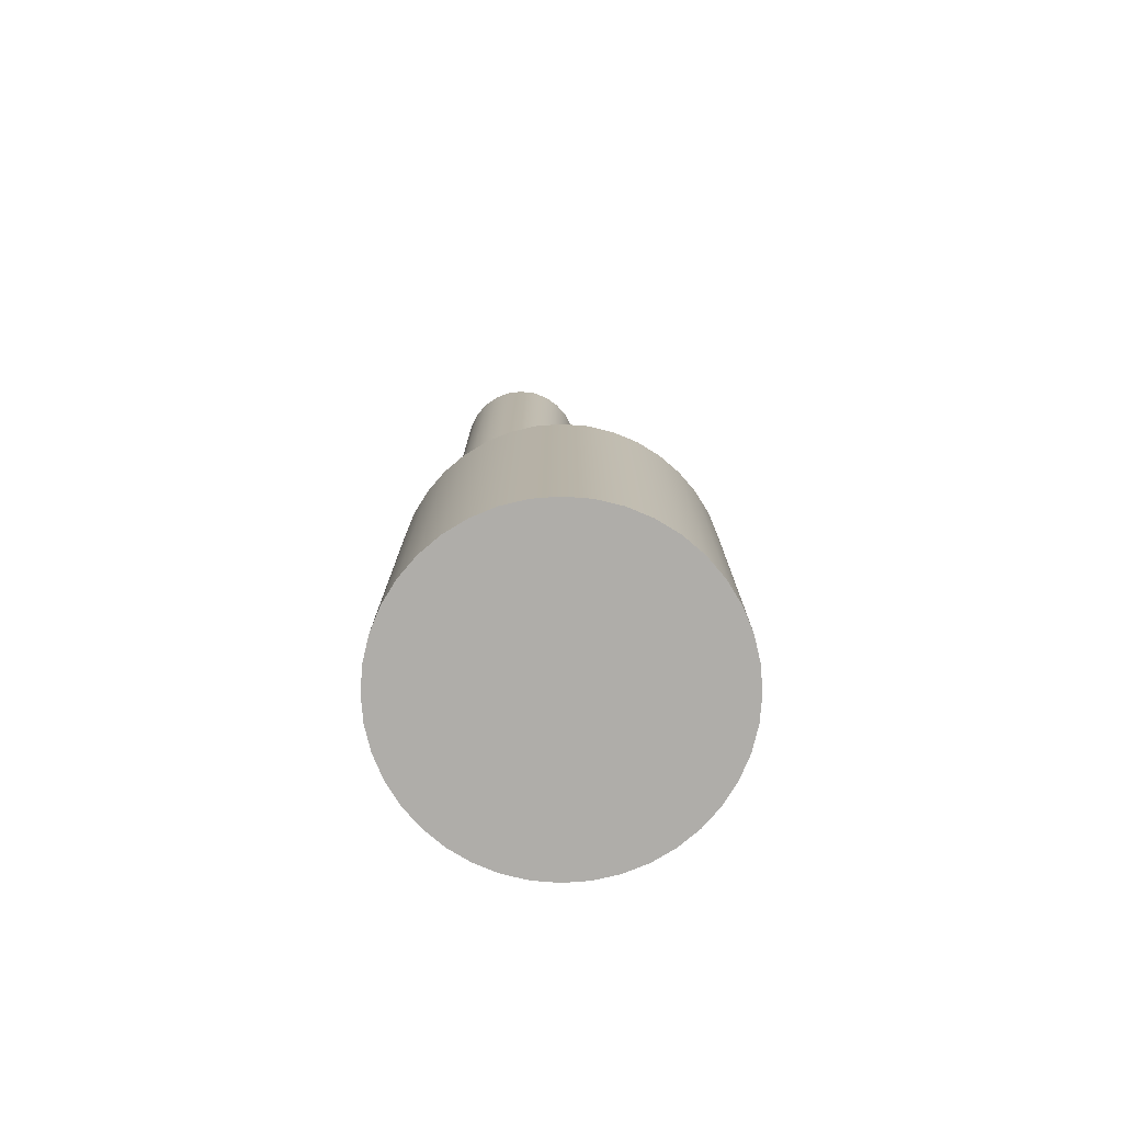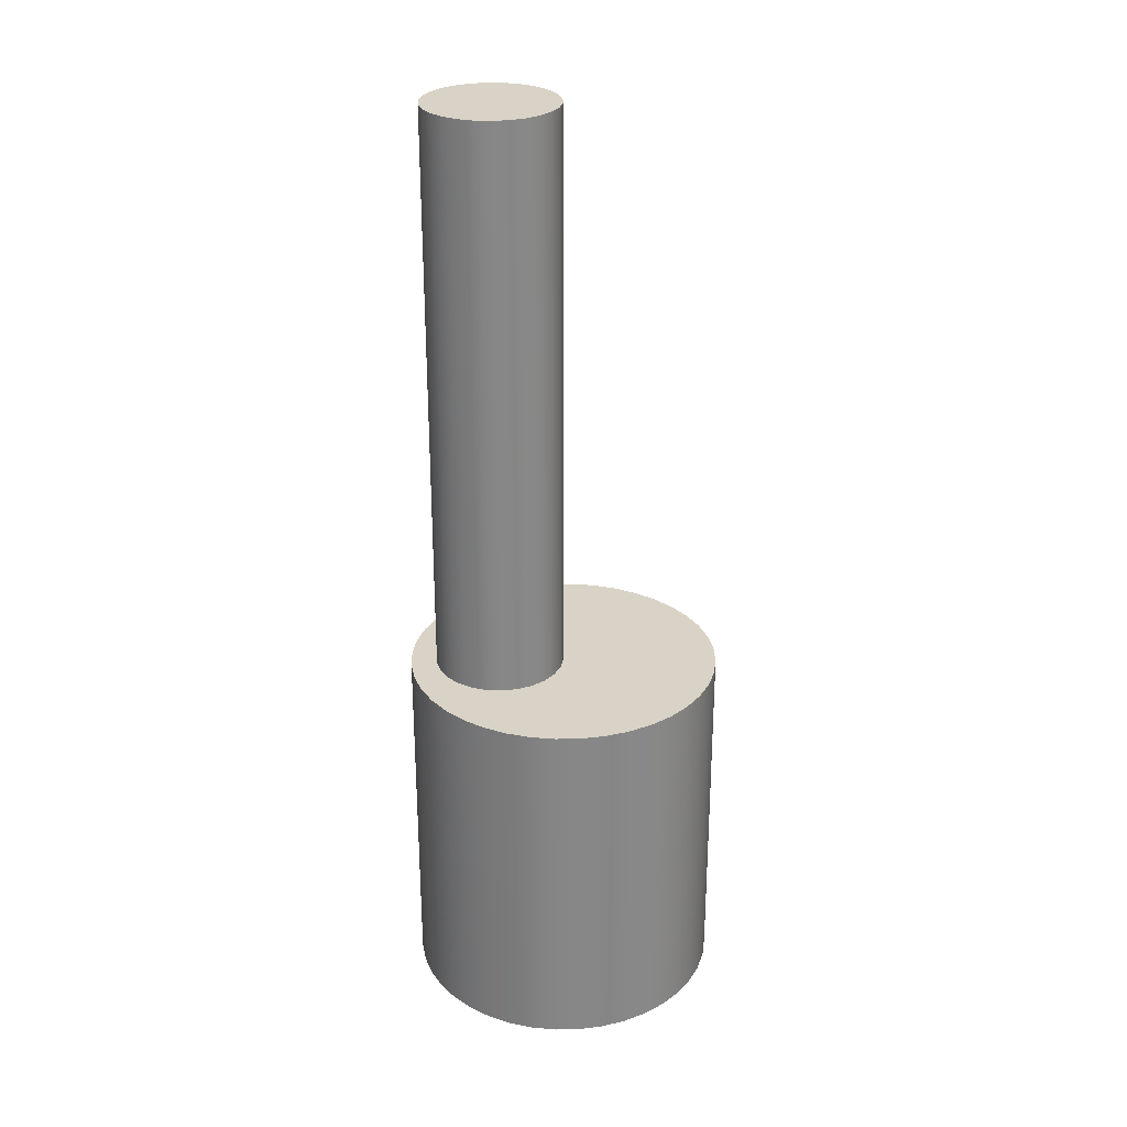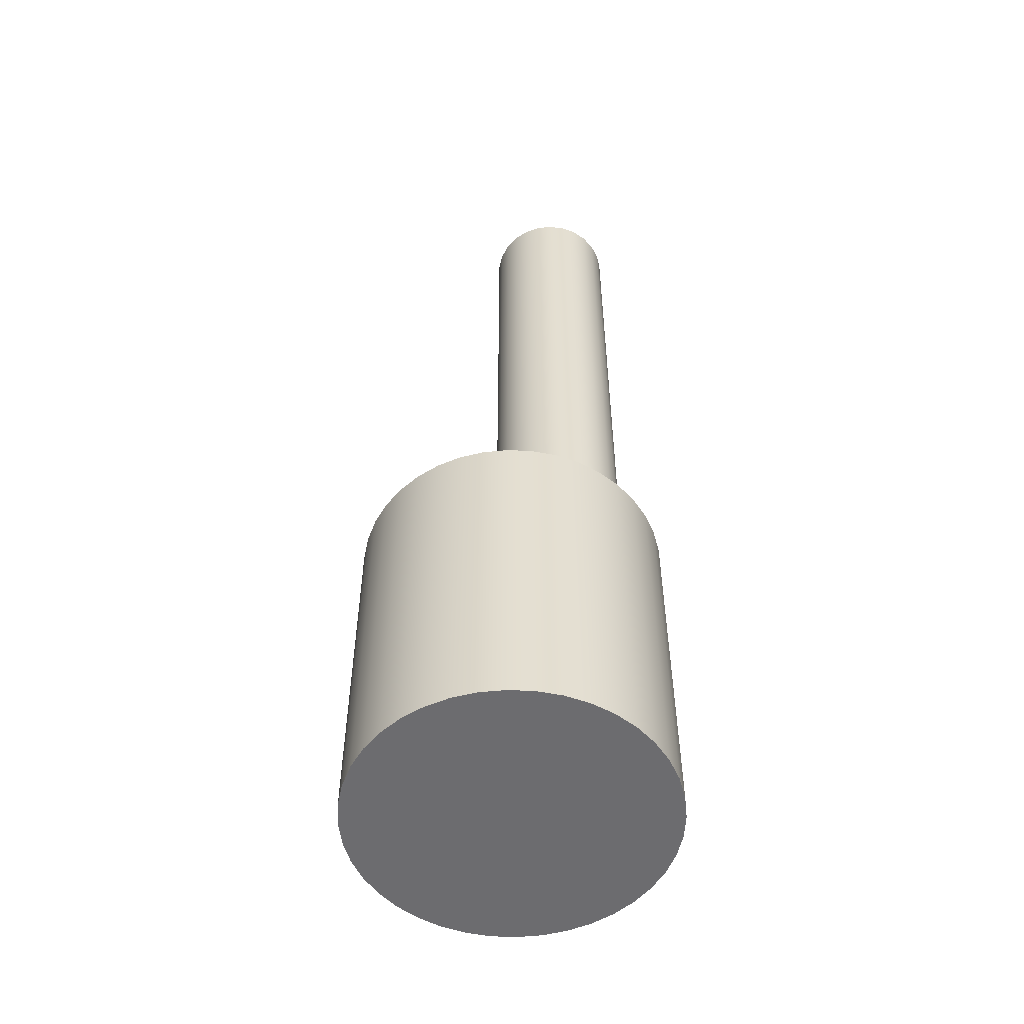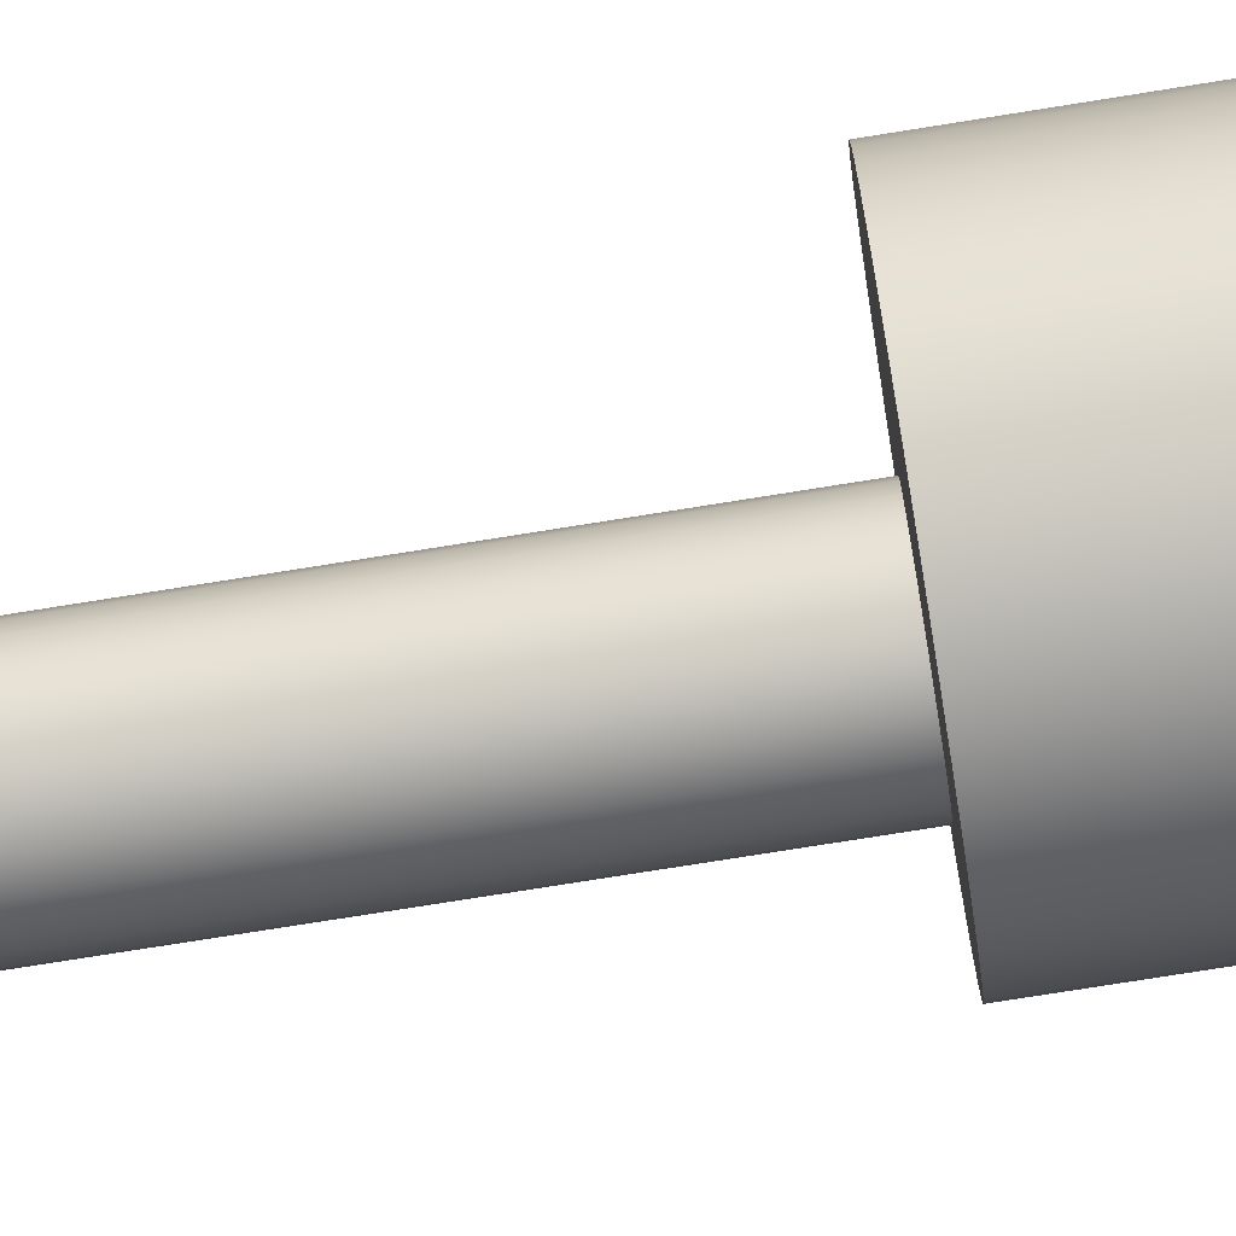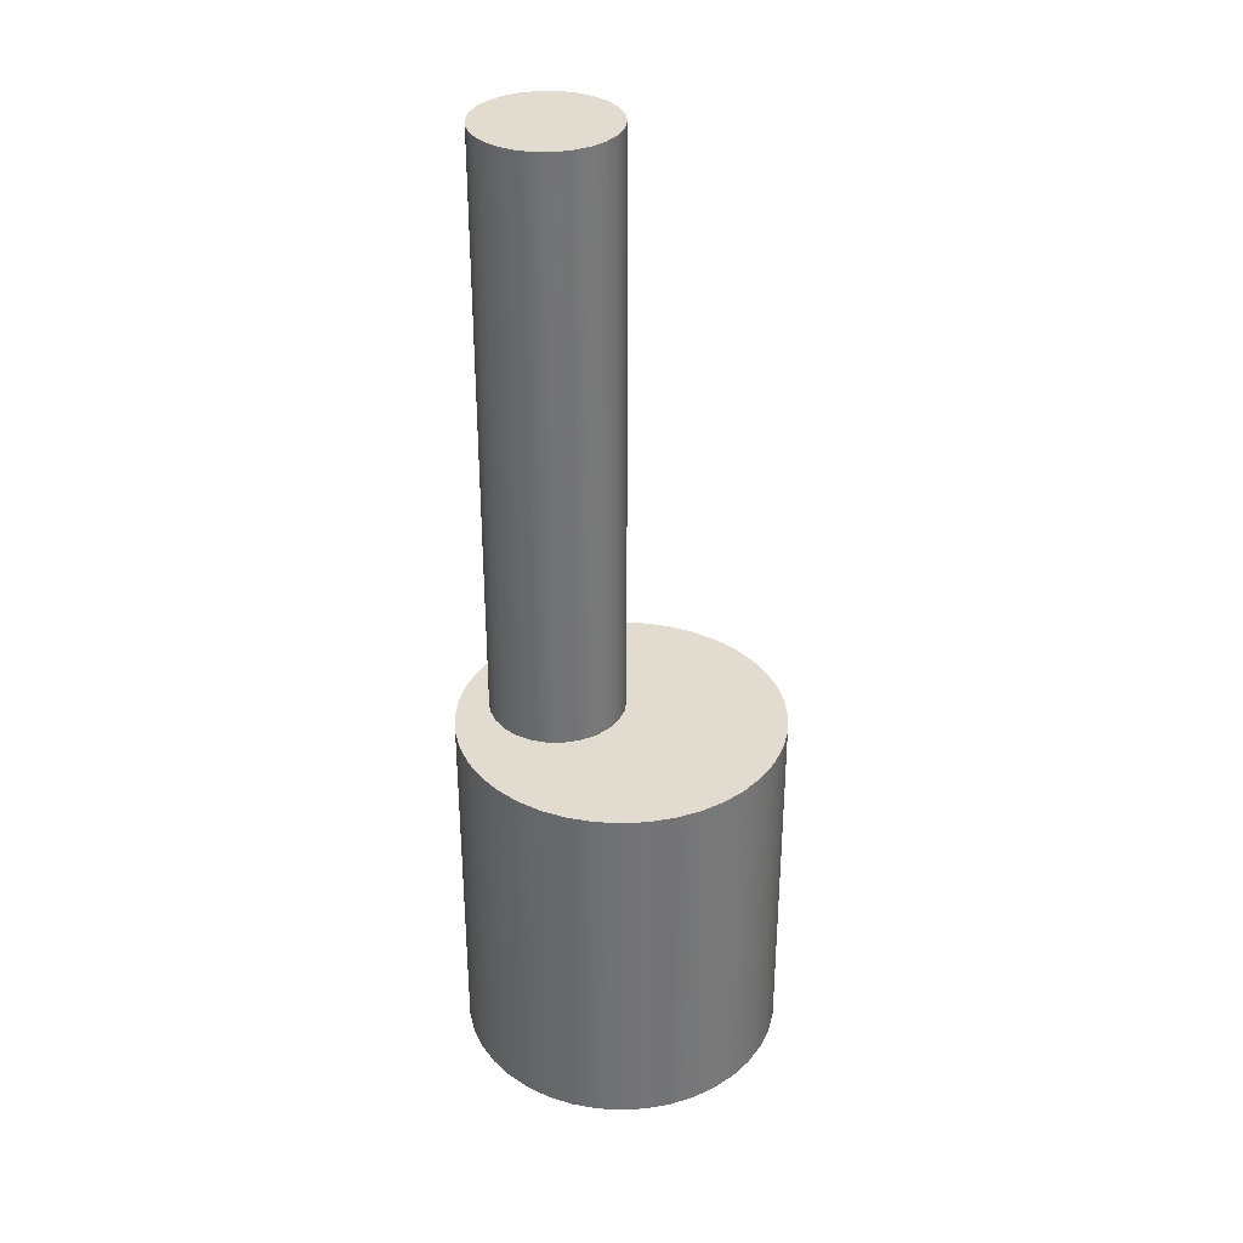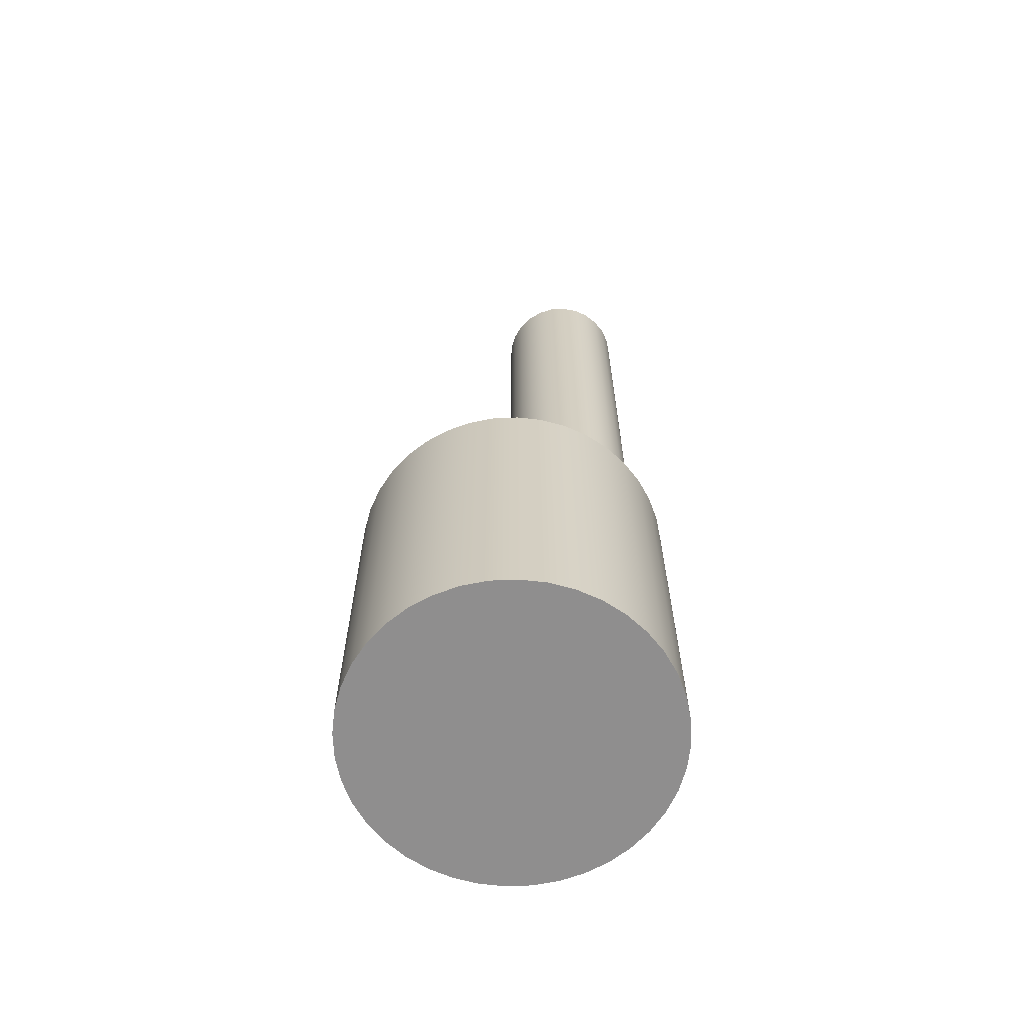
<metadata>
{"format":"obj","ext":"obj","renderer":"f3d","projection":"perspective","resolution":1024,"background":"white","views":[{"elev":-77.3,"azim":89.9,"up":"+Y"},{"elev":27.9,"azim":128.9,"up":"+Y"},{"elev":-53.8,"azim":-7.3,"up":"+Y"},{"elev":-75.6,"azim":-80.9,"up":"+Z"},{"elev":34.4,"azim":153.1,"up":"+Y"},{"elev":-65.0,"azim":-38.0,"up":"+Y"}]}
</metadata>
<code>
v 4.315 13 2.814
v 4.288 13 3.031
v 4.211 13 3.235
v 4.087 13 3.414
v 3.924 13 3.559
v 3.73 13 3.66
v 3.518 13 3.713
v 3.3 13 3.713
v 3.088 13 3.66
v 2.895 13 3.559
v 2.732 13 3.414
v 2.608 13 3.235
v 2.53 13 3.031
v 2.504 13 2.814
v 2.53 13 2.597
v 2.608 13 2.393
v 2.732 13 2.214
v 2.895 13 2.069
v 3.088 13 1.968
v 3.3 13 1.915
v 3.518 13 1.915
v 3.73 13 1.968
v 3.924 13 2.069
v 4.087 13 2.214
v 4.211 13 2.393
v 4.288 13 2.597
v 4.315 5 2.814
v 4.288 5 2.597
v 4.211 5 2.393
v 4.087 5 2.214
v 3.924 5 2.069
v 3.73 5 1.968
v 3.518 5 1.915
v 3.3 5 1.915
v 3.088 5 1.968
v 2.895 5 2.069
v 2.732 5 2.214
v 2.608 5 2.393
v 2.53 5 2.597
v 2.504 5 2.814
v 2.53 5 3.031
v 2.608 5 3.235
v 2.732 5 3.414
v 2.895 5 3.559
v 3.088 5 3.66
v 3.3 5 3.713
v 3.518 5 3.713
v 3.73 5 3.66
v 3.924 5 3.559
v 4.087 5 3.414
v 4.211 5 3.235
v 4.288 5 3.031
v 4.315 5 2.814
v 4.315 13 2.814
v 4.315 13 2.814
v 4.288 13 2.597
v 4.211 13 2.393
v 4.087 13 2.214
v 3.924 13 2.069
v 3.73 13 1.968
v 3.518 13 1.915
v 3.3 13 1.915
v 3.088 13 1.968
v 2.895 13 2.069
v 2.732 13 2.214
v 2.608 13 2.393
v 2.53 13 2.597
v 2.504 13 2.814
v 2.53 13 3.031
v 2.608 13 3.235
v 2.732 13 3.414
v 2.895 13 3.559
v 3.088 13 3.66
v 3.3 13 3.713
v 3.518 13 3.713
v 3.73 13 3.66
v 3.924 13 3.559
v 4.087 13 3.414
v 4.211 13 3.235
v 4.288 13 3.031
v 0.6485 5 2.128
v 0.6752 5 1.789
v 0.7547 5 1.458
v 0.885 5 1.143
v 1.063 5 0.8526
v 1.284 5 0.5937
v 1.543 5 0.3725
v 1.833 5 0.1946
v 2.148 5 0.06427
v 2.479 5 -0.01522
v 2.819 5 -0.04194
v 3.158 5 -0.01522
v 3.489 5 0.06427
v 3.804 5 0.1946
v 4.094 5 0.3725
v 4.353 5 0.5937
v 4.574 5 0.8526
v 4.752 5 1.143
v 4.882 5 1.458
v 4.962 5 1.789
v 4.989 5 2.128
v 4.962 5 2.468
v 4.882 5 2.799
v 4.752 5 3.113
v 4.574 5 3.404
v 4.353 5 3.663
v 4.094 5 3.884
v 3.804 5 4.062
v 3.489 5 4.192
v 3.158 5 4.271
v 2.819 5 4.298
v 2.479 5 4.271
v 2.148 5 4.192
v 1.833 5 4.062
v 1.543 5 3.884
v 1.284 5 3.663
v 1.063 5 3.404
v 0.885 5 3.113
v 0.7547 5 2.799
v 0.6752 5 2.468
v 0.6485 0 2.128
v 0.6752 0 2.468
v 0.7547 0 2.799
v 0.885 0 3.113
v 1.063 0 3.404
v 1.284 0 3.663
v 1.543 0 3.884
v 1.833 0 4.062
v 2.148 0 4.192
v 2.479 0 4.271
v 2.819 0 4.298
v 3.158 0 4.271
v 3.489 0 4.192
v 3.804 0 4.062
v 4.094 0 3.884
v 4.353 0 3.663
v 4.574 0 3.404
v 4.752 0 3.113
v 4.882 0 2.799
v 4.962 0 2.468
v 4.989 0 2.128
v 4.962 0 1.789
v 4.882 0 1.458
v 4.752 0 1.143
v 4.574 0 0.8526
v 4.353 0 0.5937
v 4.094 0 0.3725
v 3.804 0 0.1946
v 3.489 0 0.06427
v 3.158 0 -0.01522
v 2.819 0 -0.04194
v 2.479 0 -0.01522
v 2.148 0 0.06427
v 1.833 0 0.1946
v 1.543 0 0.3725
v 1.284 0 0.5937
v 1.063 0 0.8526
v 0.885 0 1.143
v 0.7547 0 1.458
v 0.6752 0 1.789
v 0.6485 0 2.128
v 0.6485 5 2.128
v 4.315 5 2.814
v 4.288 5 3.031
v 4.211 5 3.235
v 4.087 5 3.414
v 3.924 5 3.559
v 3.73 5 3.66
v 3.518 5 3.713
v 3.3 5 3.713
v 3.088 5 3.66
v 2.895 5 3.559
v 2.732 5 3.414
v 2.608 5 3.235
v 2.53 5 3.031
v 2.504 5 2.814
v 2.53 5 2.597
v 2.608 5 2.393
v 2.732 5 2.214
v 2.895 5 2.069
v 3.088 5 1.968
v 3.3 5 1.915
v 3.518 5 1.915
v 3.73 5 1.968
v 3.924 5 2.069
v 4.087 5 2.214
v 4.211 5 2.393
v 4.288 5 2.597
v 0.6485 5 2.128
v 0.6752 5 2.468
v 0.7547 5 2.799
v 0.885 5 3.113
v 1.063 5 3.404
v 1.284 5 3.663
v 1.543 5 3.884
v 1.833 5 4.062
v 2.148 5 4.192
v 2.479 5 4.271
v 2.819 5 4.298
v 3.158 5 4.271
v 3.489 5 4.192
v 3.804 5 4.062
v 4.094 5 3.884
v 4.353 5 3.663
v 4.574 5 3.404
v 4.752 5 3.113
v 4.882 5 2.799
v 4.962 5 2.468
v 4.989 5 2.128
v 4.962 5 1.789
v 4.882 5 1.458
v 4.752 5 1.143
v 4.574 5 0.8526
v 4.353 5 0.5937
v 4.094 5 0.3725
v 3.804 5 0.1946
v 3.489 5 0.06427
v 3.158 5 -0.01522
v 2.819 5 -0.04194
v 2.479 5 -0.01522
v 2.148 5 0.06427
v 1.833 5 0.1946
v 1.543 5 0.3725
v 1.284 5 0.5937
v 1.063 5 0.8526
v 0.885 5 1.143
v 0.7547 5 1.458
v 0.6752 5 1.789
v 0.6485 0 2.128
v 0.6752 0 1.789
v 0.7547 0 1.458
v 0.885 0 1.143
v 1.063 0 0.8526
v 1.284 0 0.5937
v 1.543 0 0.3725
v 1.833 0 0.1946
v 2.148 0 0.06427
v 2.479 0 -0.01522
v 2.819 0 -0.04194
v 3.158 0 -0.01522
v 3.489 0 0.06427
v 3.804 0 0.1946
v 4.094 0 0.3725
v 4.353 0 0.5937
v 4.574 0 0.8526
v 4.752 0 1.143
v 4.882 0 1.458
v 4.962 0 1.789
v 4.989 0 2.128
v 4.962 0 2.468
v 4.882 0 2.799
v 4.752 0 3.113
v 4.574 0 3.404
v 4.353 0 3.663
v 4.094 0 3.884
v 3.804 0 4.062
v 3.489 0 4.192
v 3.158 0 4.271
v 2.819 0 4.298
v 2.479 0 4.271
v 2.148 0 4.192
v 1.833 0 4.062
v 1.543 0 3.884
v 1.284 0 3.663
v 1.063 0 3.404
v 0.885 0 3.113
v 0.7547 0 2.799
v 0.6752 0 2.468
g 8b27898c-e310-11ea-bc67-54bf646e7e1f
f 2 52 1
f 1 52 53
f 54 27 26
f 26 27 28
f 26 28 25
f 25 28 29
f 25 29 24
f 24 29 30
f 24 30 23
f 23 30 31
f 23 31 22
f 22 31 32
f 22 32 21
f 21 32 33
f 21 33 20
f 20 33 34
f 20 34 19
f 19 34 35
f 19 35 18
f 18 35 36
f 18 36 17
f 17 36 37
f 17 37 16
f 16 37 38
f 16 38 15
f 15 38 39
f 15 39 14
f 14 39 40
f 14 40 13
f 13 40 41
f 13 41 12
f 12 41 42
f 12 42 11
f 11 42 43
f 11 43 10
f 10 43 44
f 10 44 9
f 9 44 45
f 9 45 8
f 8 45 46
f 8 46 7
f 7 46 47
f 7 47 6
f 6 47 48
f 6 48 5
f 5 48 49
f 5 49 4
f 4 49 50
f 4 50 3
f 3 50 51
f 3 51 2
f 2 51 52
g 8b27b0ae-e310-11ea-b749-54bf646e7e1f
f 56 67 55
f 55 67 68
f 55 68 80
f 80 68 69
f 80 69 79
f 79 69 70
f 79 70 78
f 78 70 71
f 78 71 77
f 77 71 72
f 77 72 76
f 76 72 73
f 76 73 75
f 75 73 74
f 67 56 66
f 66 56 57
f 66 57 65
f 65 57 58
f 65 58 64
f 64 58 59
f 64 59 63
f 63 59 60
f 63 60 62
f 62 60 61
g 8b02762e-e310-11ea-b626-54bf646e7e1f
f 82 160 81
f 81 160 161
f 162 121 120
f 120 121 122
f 120 122 123
f 82 83 160
f 160 83 159
f 159 83 84
f 159 84 158
f 158 84 85
f 158 85 157
f 157 85 86
f 157 86 156
f 156 86 87
f 156 87 155
f 155 87 88
f 155 88 154
f 154 88 89
f 154 89 153
f 153 89 90
f 153 90 152
f 152 90 91
f 152 91 151
f 151 91 92
f 151 92 150
f 150 92 93
f 150 93 149
f 149 93 94
f 149 94 148
f 148 94 95
f 148 95 147
f 147 95 96
f 147 96 146
f 146 96 97
f 146 97 145
f 145 97 98
f 145 98 144
f 144 98 99
f 144 99 143
f 143 99 100
f 143 100 142
f 142 100 101
f 142 101 141
f 141 101 102
f 141 102 140
f 140 102 103
f 140 103 139
f 139 103 104
f 139 104 138
f 138 104 105
f 138 105 137
f 137 105 106
f 137 106 136
f 136 106 107
f 136 107 135
f 135 107 108
f 135 108 134
f 134 108 109
f 134 109 133
f 133 109 110
f 133 110 132
f 132 110 111
f 132 111 131
f 131 111 112
f 131 112 130
f 130 112 113
f 130 113 129
f 129 113 114
f 129 114 128
f 128 114 115
f 128 115 127
f 127 115 116
f 127 116 126
f 126 116 117
f 126 117 125
f 125 117 118
f 125 118 124
f 124 118 119
f 124 119 123
f 123 119 120
g 8b02c436-e310-11ea-96ee-54bf646e7e1f
f 164 206 163
f 163 206 207
f 163 207 188
f 188 207 208
f 188 208 187
f 187 208 209
f 187 209 186
f 186 209 210
f 186 210 211
f 206 164 205
f 205 164 165
f 205 165 204
f 204 165 166
f 204 166 167
f 204 167 203
f 203 167 168
f 203 168 202
f 202 168 169
f 202 169 201
f 201 169 170
f 201 170 200
f 200 170 171
f 200 171 199
f 199 171 172
f 199 172 198
f 198 172 173
f 198 173 197
f 197 173 174
f 197 174 196
f 196 174 195
f 195 174 175
f 195 175 194
f 194 175 193
f 193 175 176
f 193 176 192
f 192 176 191
f 191 176 177
f 191 177 190
f 190 177 189
f 189 177 178
f 189 178 228
f 228 178 227
f 227 178 226
f 226 178 179
f 226 179 225
f 225 179 224
f 224 179 180
f 224 180 223
f 223 180 222
f 222 180 221
f 221 180 181
f 221 181 220
f 220 181 219
f 219 181 218
f 218 181 182
f 218 182 217
f 217 182 216
f 216 182 183
f 216 183 215
f 215 183 214
f 214 183 184
f 214 184 213
f 213 184 212
f 212 184 185
f 212 185 211
f 211 185 186
g 8b02eb42-e310-11ea-b914-54bf646e7e1f
f 230 248 229
f 229 248 249
f 229 249 268
f 268 249 250
f 268 250 267
f 267 250 251
f 267 251 266
f 266 251 252
f 266 252 265
f 265 252 253
f 265 253 264
f 264 253 254
f 264 254 263
f 263 254 255
f 263 255 262
f 262 255 256
f 262 256 261
f 261 256 257
f 261 257 260
f 260 257 258
f 260 258 259
f 248 230 247
f 247 230 231
f 247 231 246
f 246 231 232
f 246 232 245
f 245 232 233
f 245 233 244
f 244 233 234
f 244 234 243
f 243 234 235
f 243 235 242
f 242 235 236
f 242 236 241
f 241 236 237
f 241 237 240
f 240 237 238
f 240 238 239

</code>
